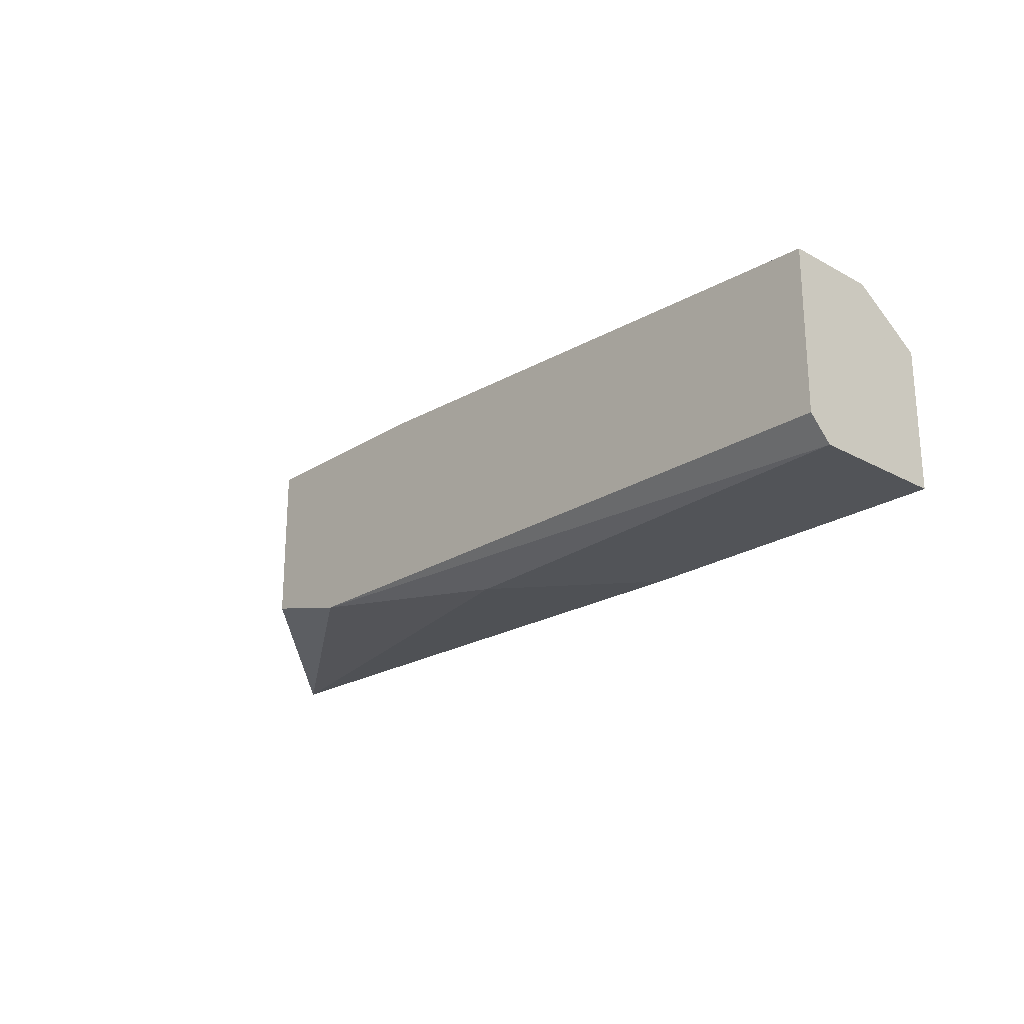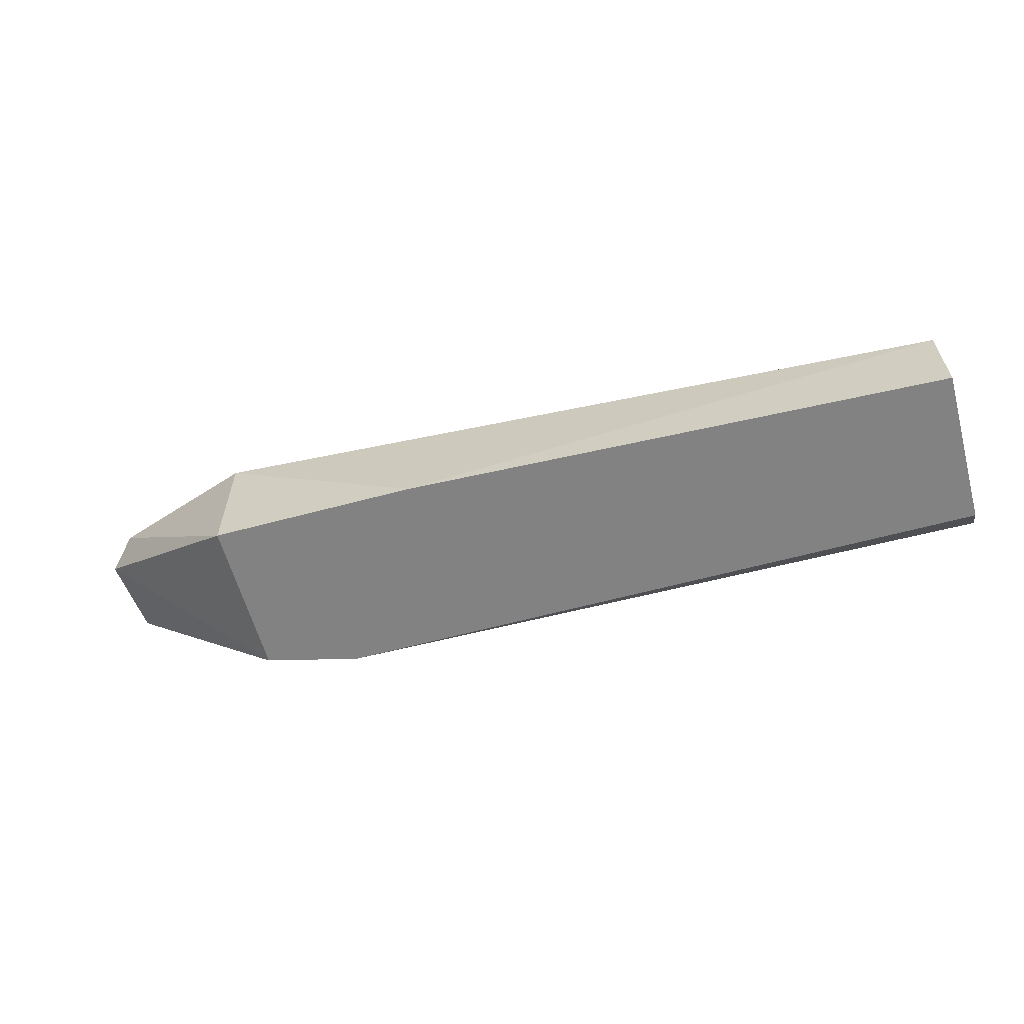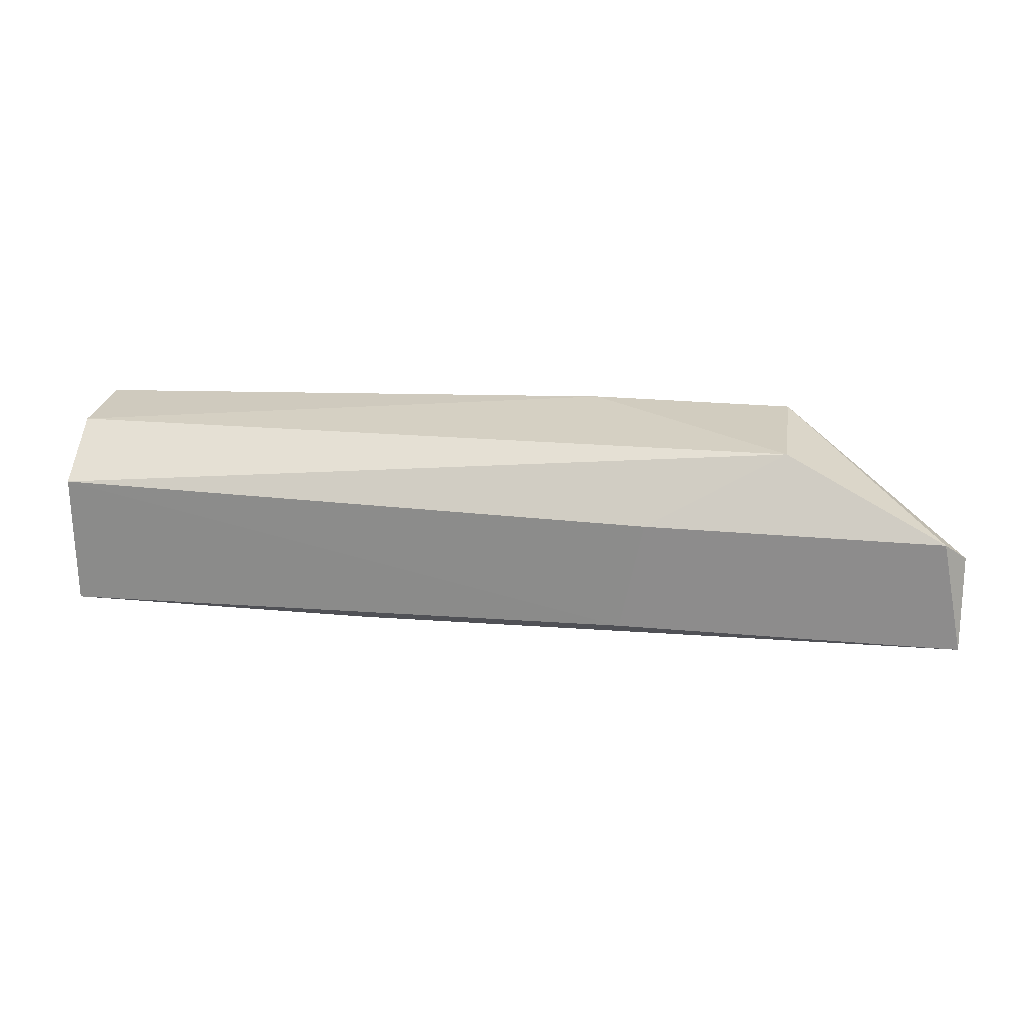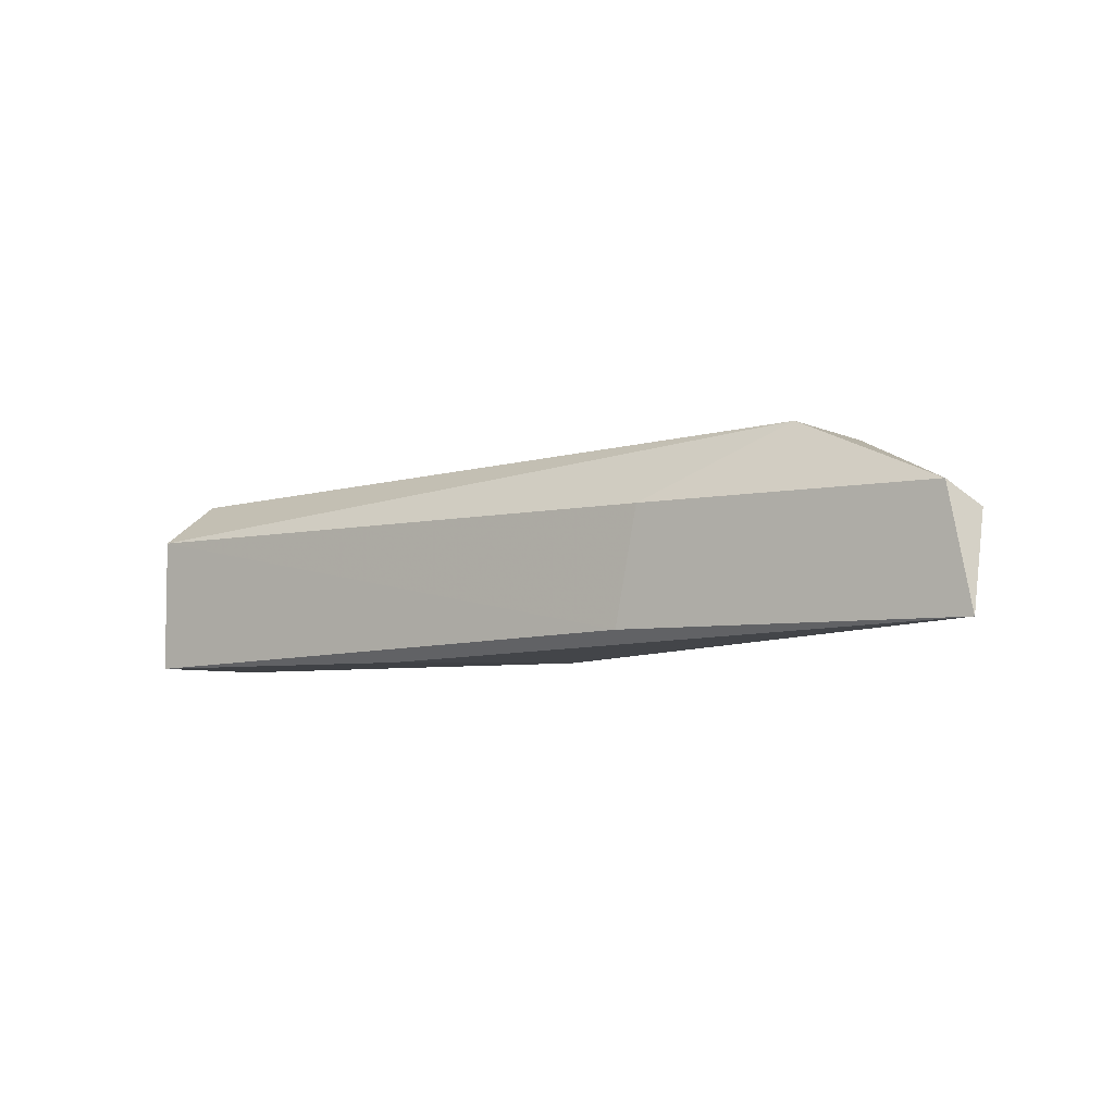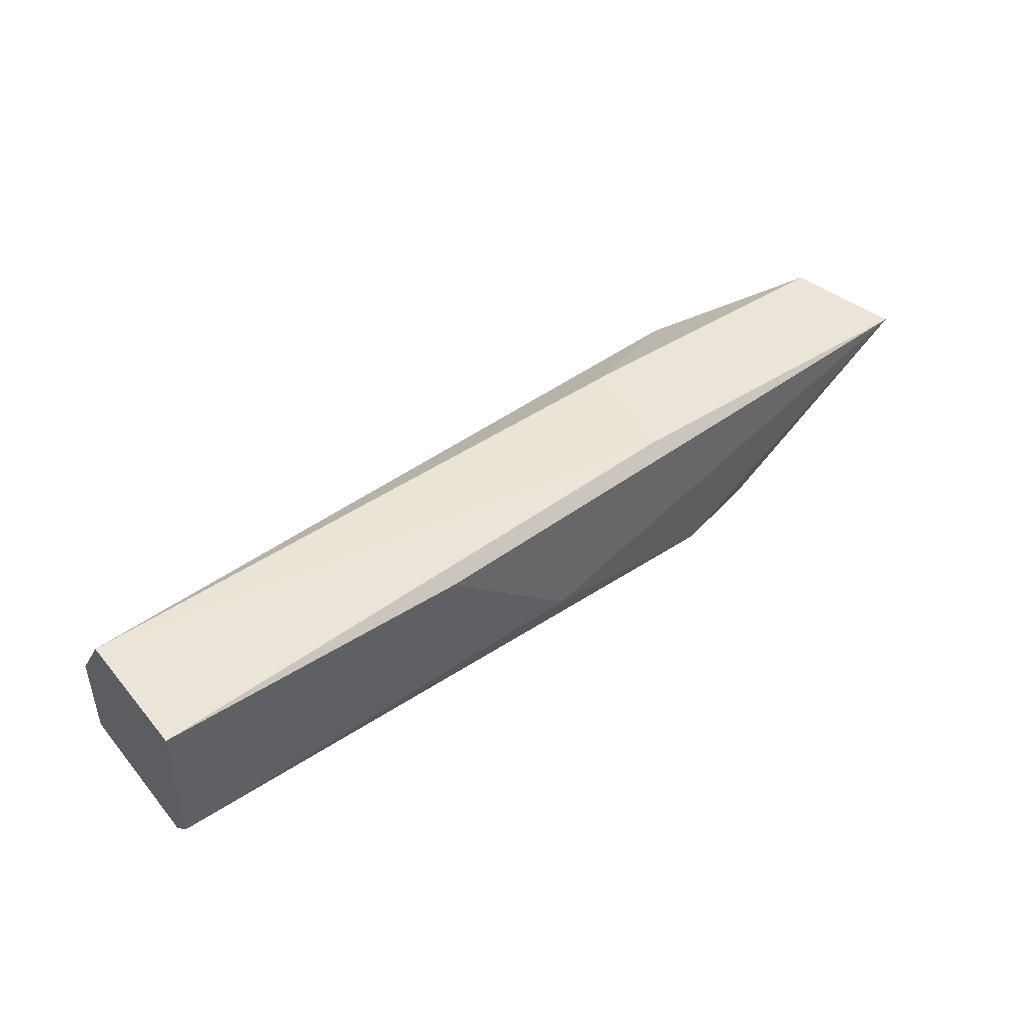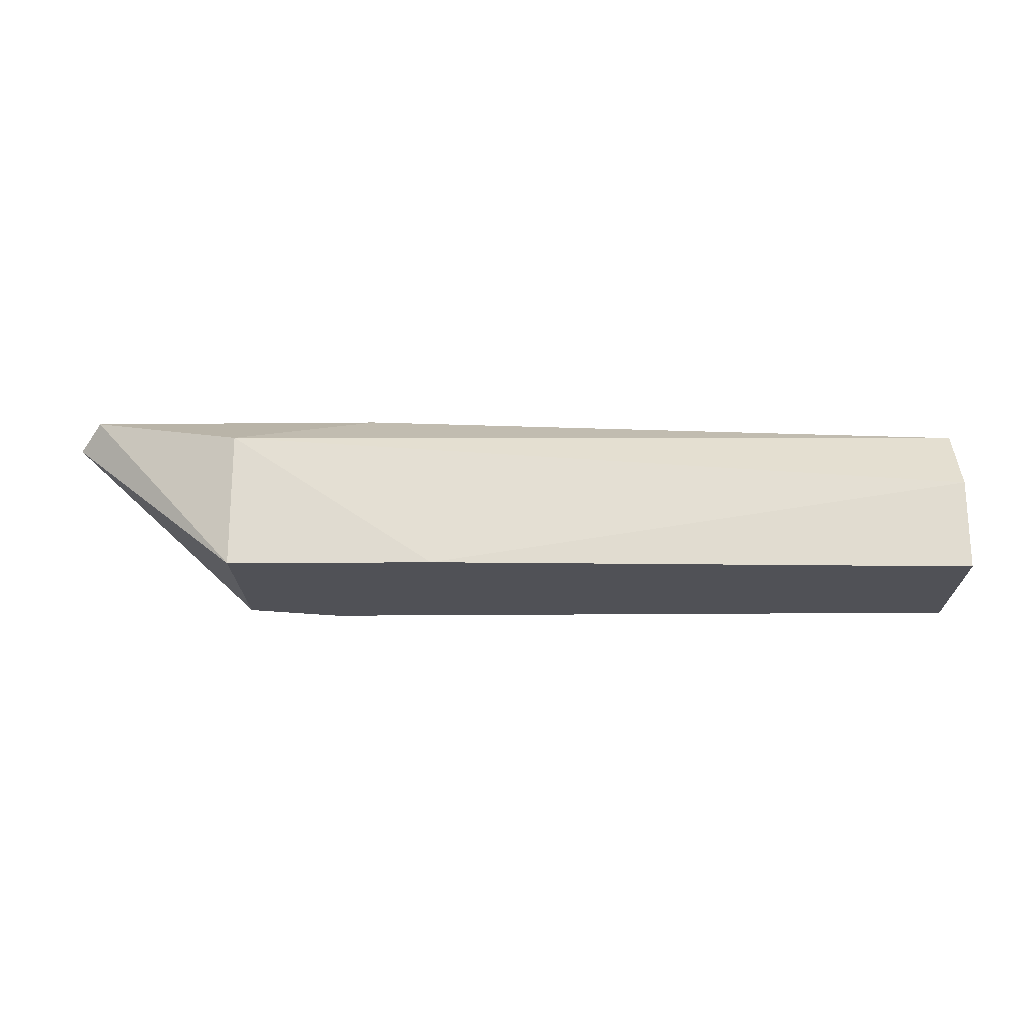
<metadata>
{"format":"obj","ext":"obj","renderer":"f3d","projection":"perspective","resolution":1024,"background":"white","views":[{"elev":-22.9,"azim":-132.9,"up":"+Y"},{"elev":-60.8,"azim":-164.6,"up":"+Z"},{"elev":24.1,"azim":8.7,"up":"+Y"},{"elev":-5.4,"azim":34.1,"up":"+Y"},{"elev":44.7,"azim":-36.9,"up":"+Z"},{"elev":-20.3,"azim":-179.0,"up":"+Z"}]}
</metadata>
<code>
v 0.01681 -0.02601 -0.03371
v 0.006585 -0.02907 -0.03678
v 0.01732 -0.02652 -0.03422
v 0.01732 -0.02856 -0.03371
v 0.01016 -0.02601 -0.03371
v 0.008629 -0.02447 -0.0378
v 0.01118 -0.02856 -0.0378
v 0.003517 -0.02907 -0.03422
v 0.009651 -0.02856 -0.03371
v -0.003643 -0.02601 -0.03422
v -0.003643 -0.02498 -0.0378
v -0.003643 -0.02498 -0.03575
v -0.003643 -0.02856 -0.0378
v -0.003643 -0.02907 -0.03422
v -0.003643 -0.02907 -0.03729
v 0.01323 -0.02805 -0.0378
v 0.01323 -0.02447 -0.03473
v 0.01323 -0.02447 -0.0378
f 2 4 8
f 11 15 14
f 11 14 10
f 17 1 18
f 16 11 18
f 14 15 2
f 10 17 12
f 11 10 12
f 15 11 13
f 11 16 13
f 1 17 5
f 4 1 5
f 17 10 5
f 16 4 7
f 2 15 7
f 4 2 7
f 15 13 7
f 13 16 7
f 1 4 3
f 4 16 3
f 18 1 3
f 16 18 3
f 17 18 6
f 18 11 6
f 12 17 6
f 11 12 6
f 14 4 9
f 10 14 9
f 4 5 9
f 5 10 9
f 4 14 8
f 14 2 8

</code>
